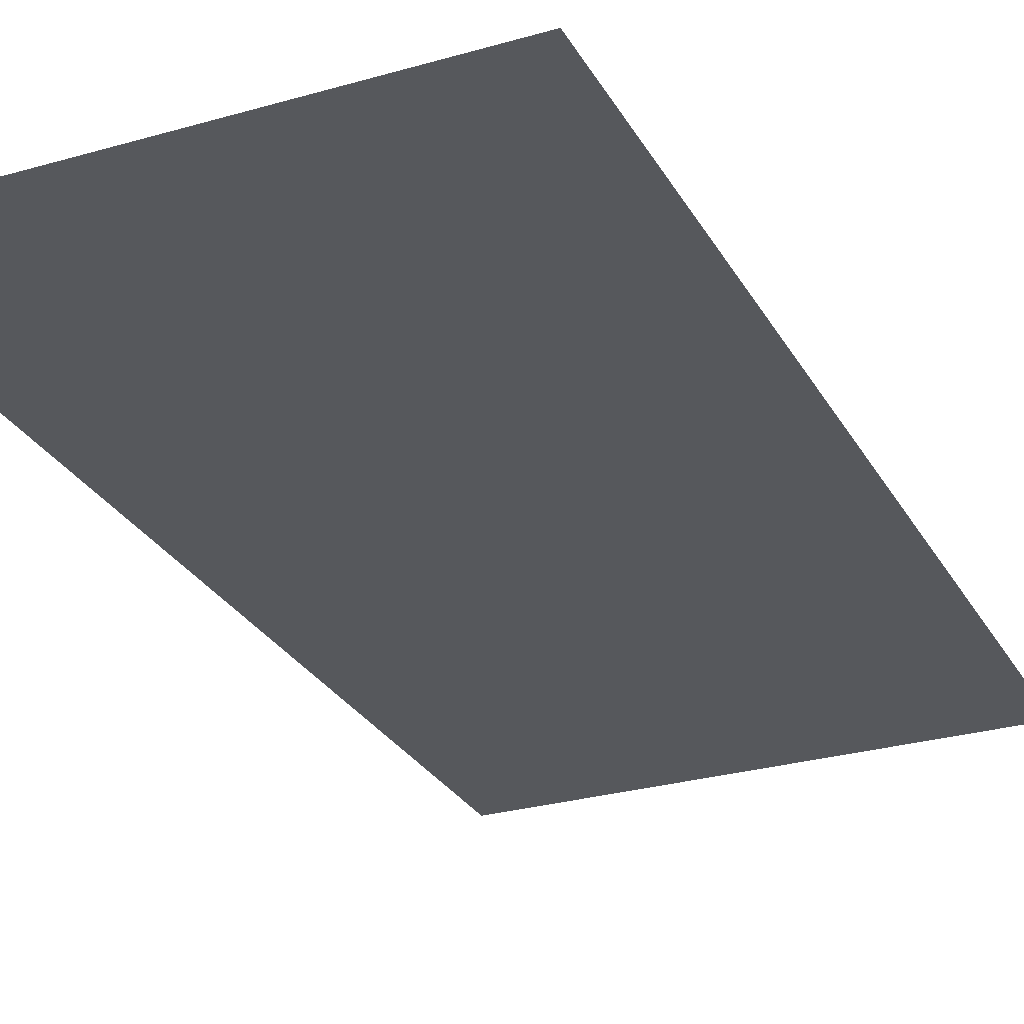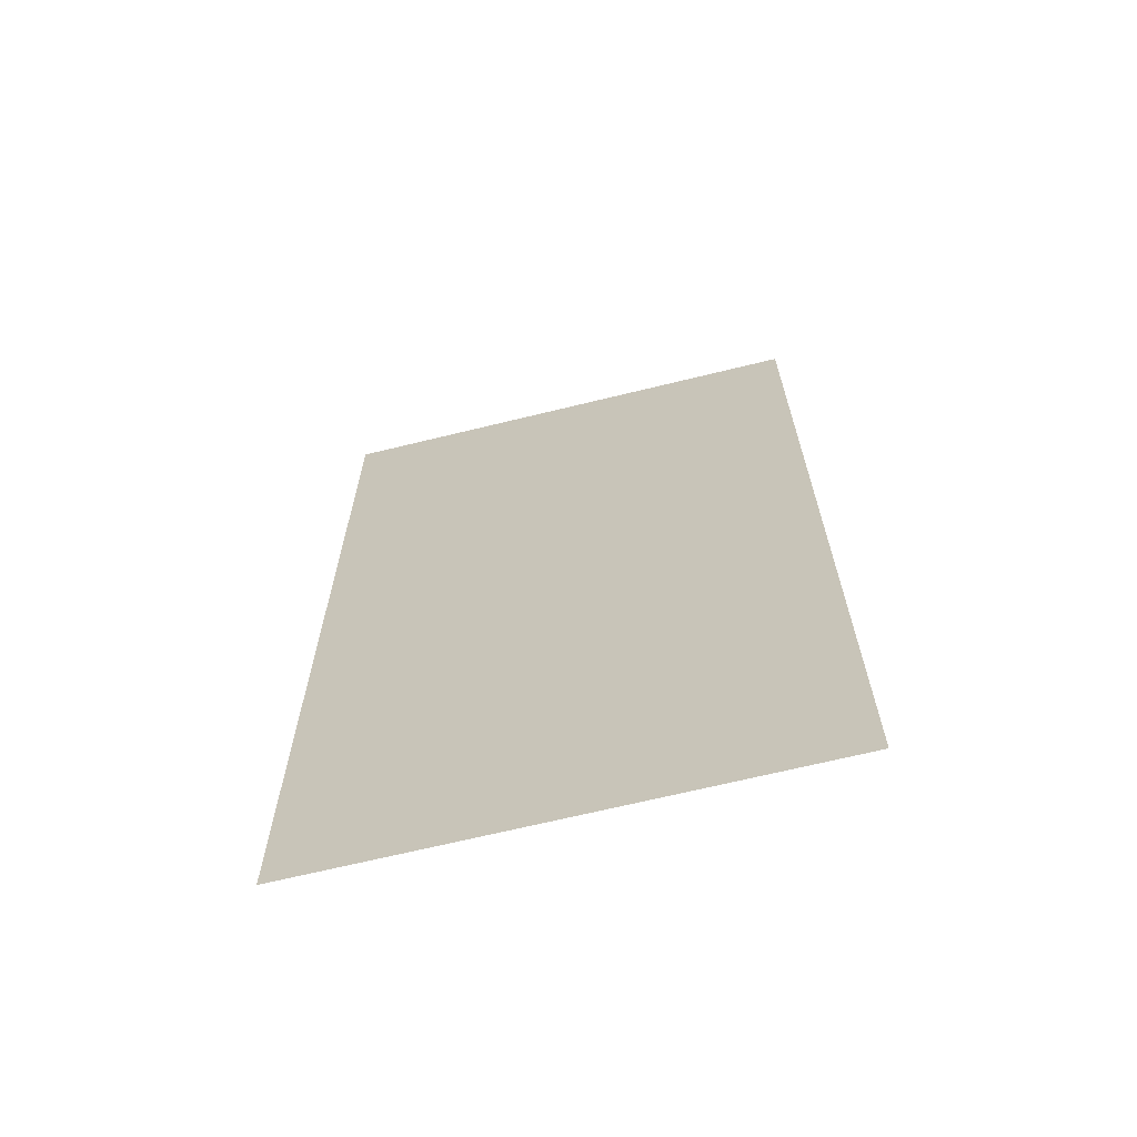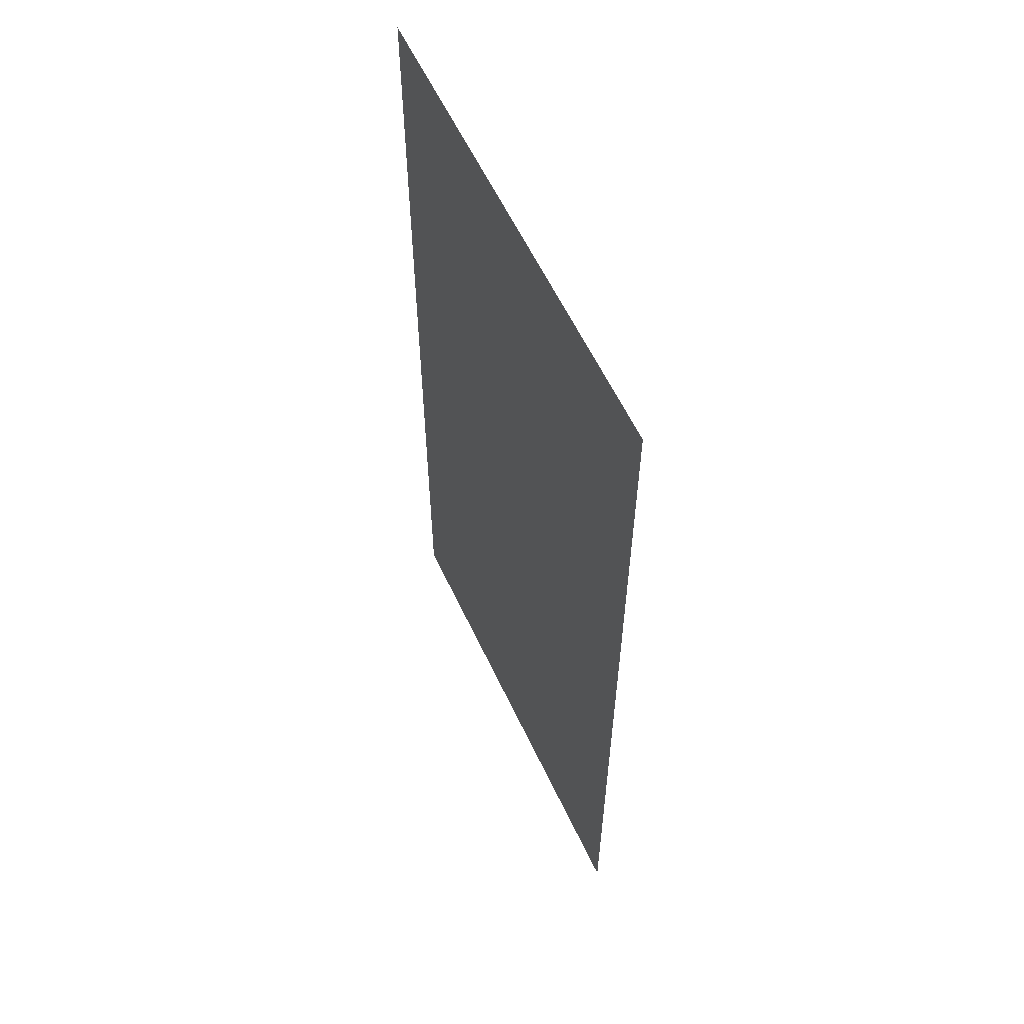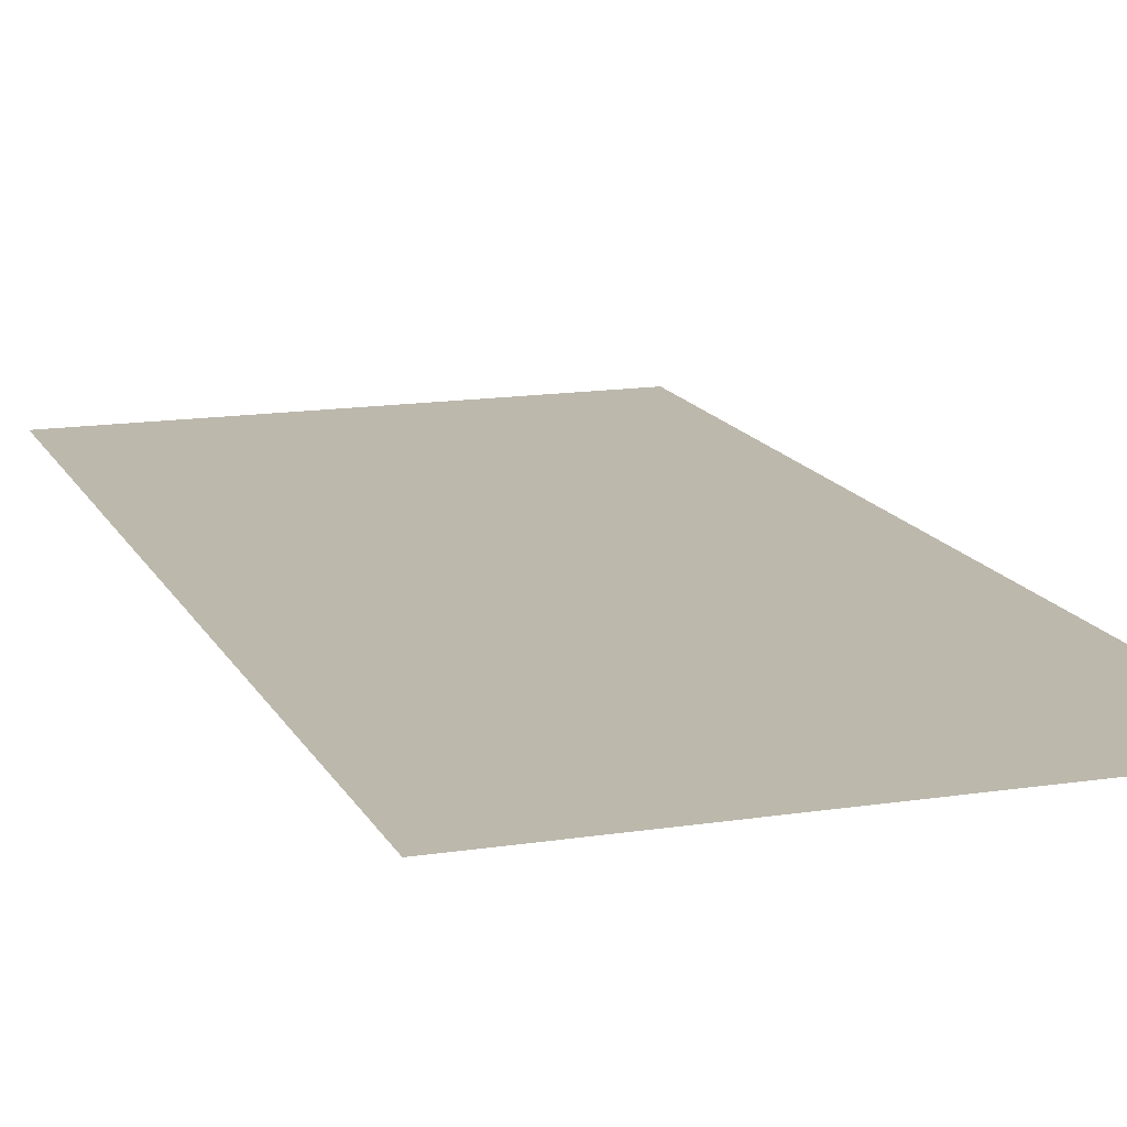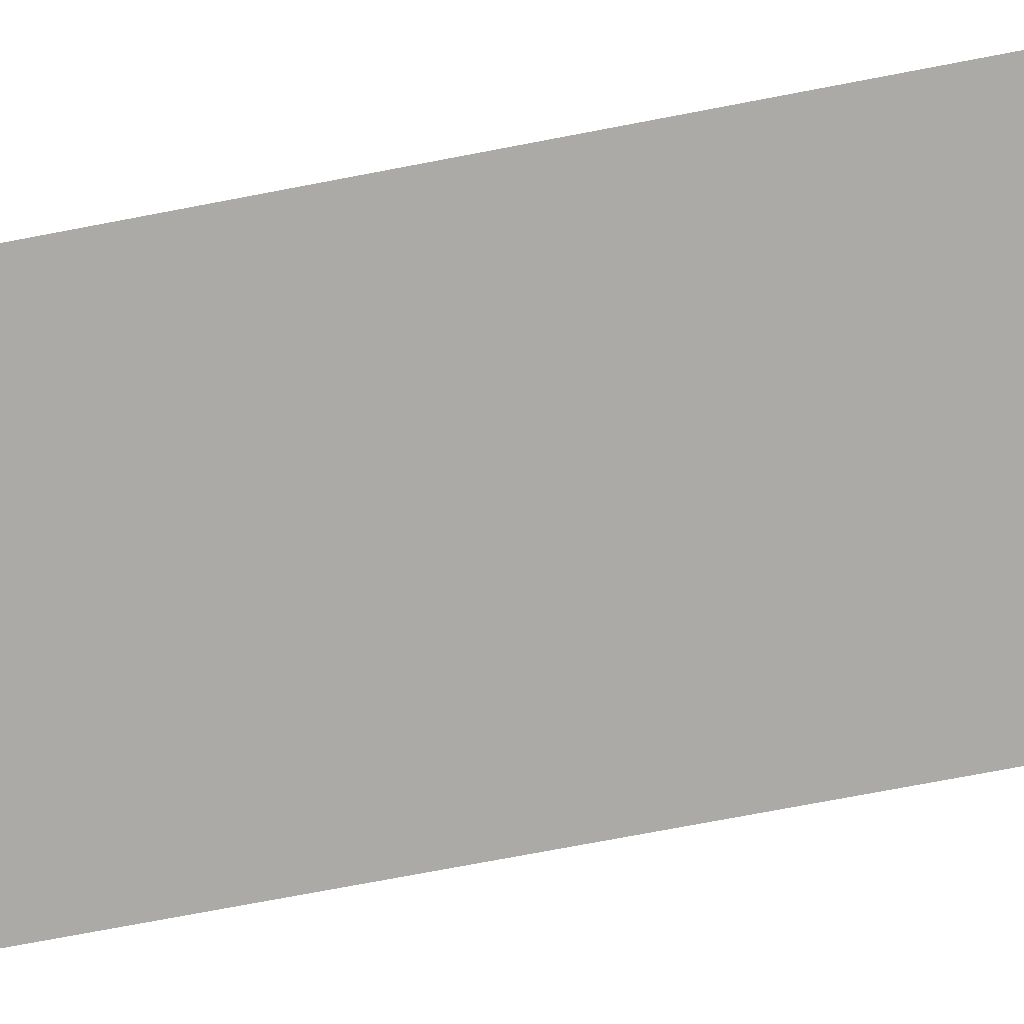
<metadata>
{"format":"obj","ext":"obj","renderer":"f3d","projection":"perspective","resolution":1024,"background":"white","views":[{"elev":-27.7,"azim":-156.1,"up":"+Z"},{"elev":-67.5,"azim":13.8,"up":"+Y"},{"elev":59.5,"azim":64.9,"up":"+Y"},{"elev":14.6,"azim":161.3,"up":"+Z"},{"elev":-76.0,"azim":-79.3,"up":"+Z"}]}
</metadata>
<code>
v 0 -80 0
v -16 -80 0
v -16 -64 0
v 0 -64 0
v 0 -96 0
v -16 -96 0
v -16 -80 0
v 0 -80 0
g cave11_mesh_0007
f 1 2 3 4
f 5 6 7 8

</code>
